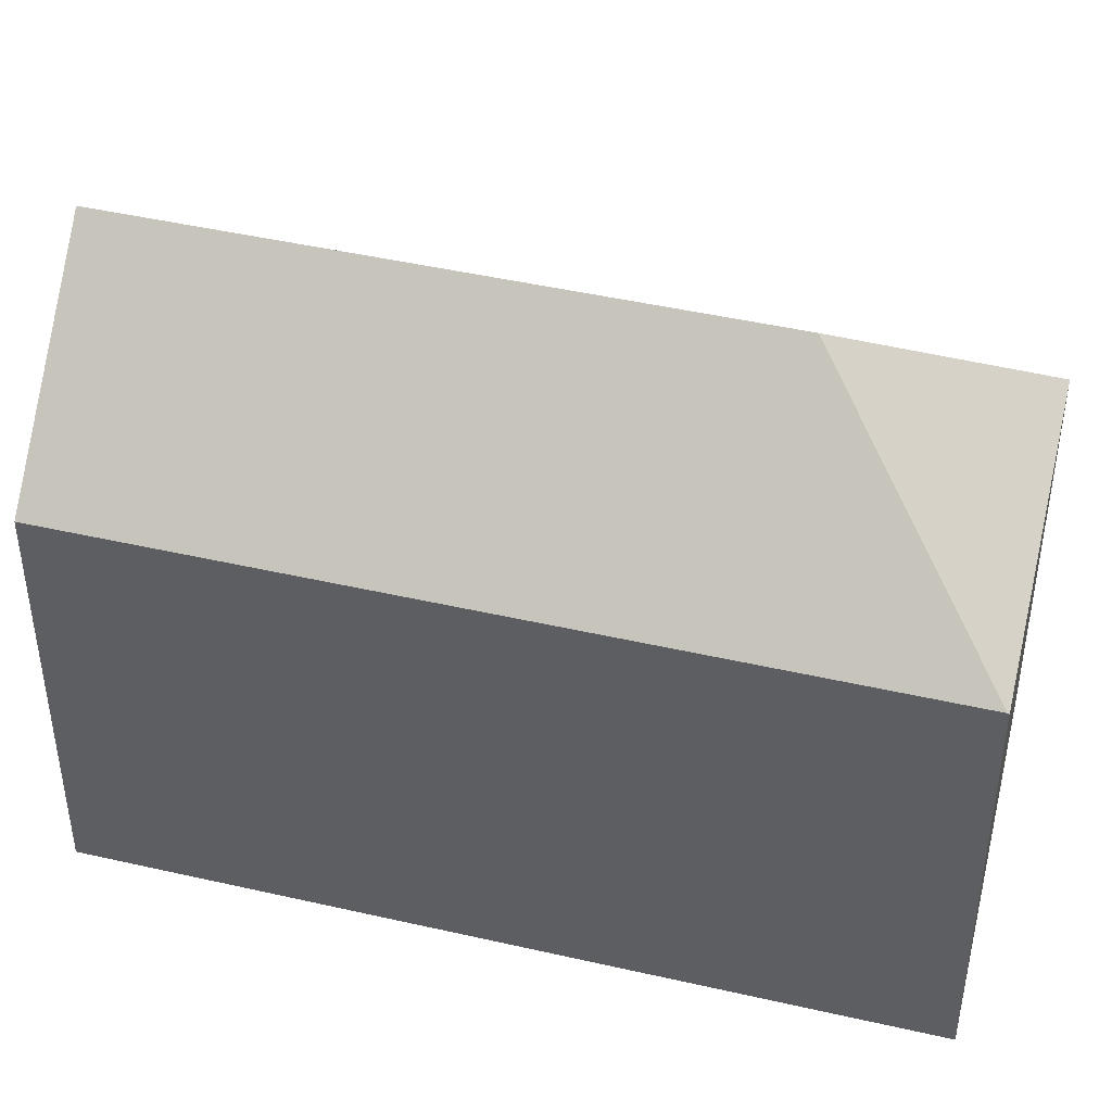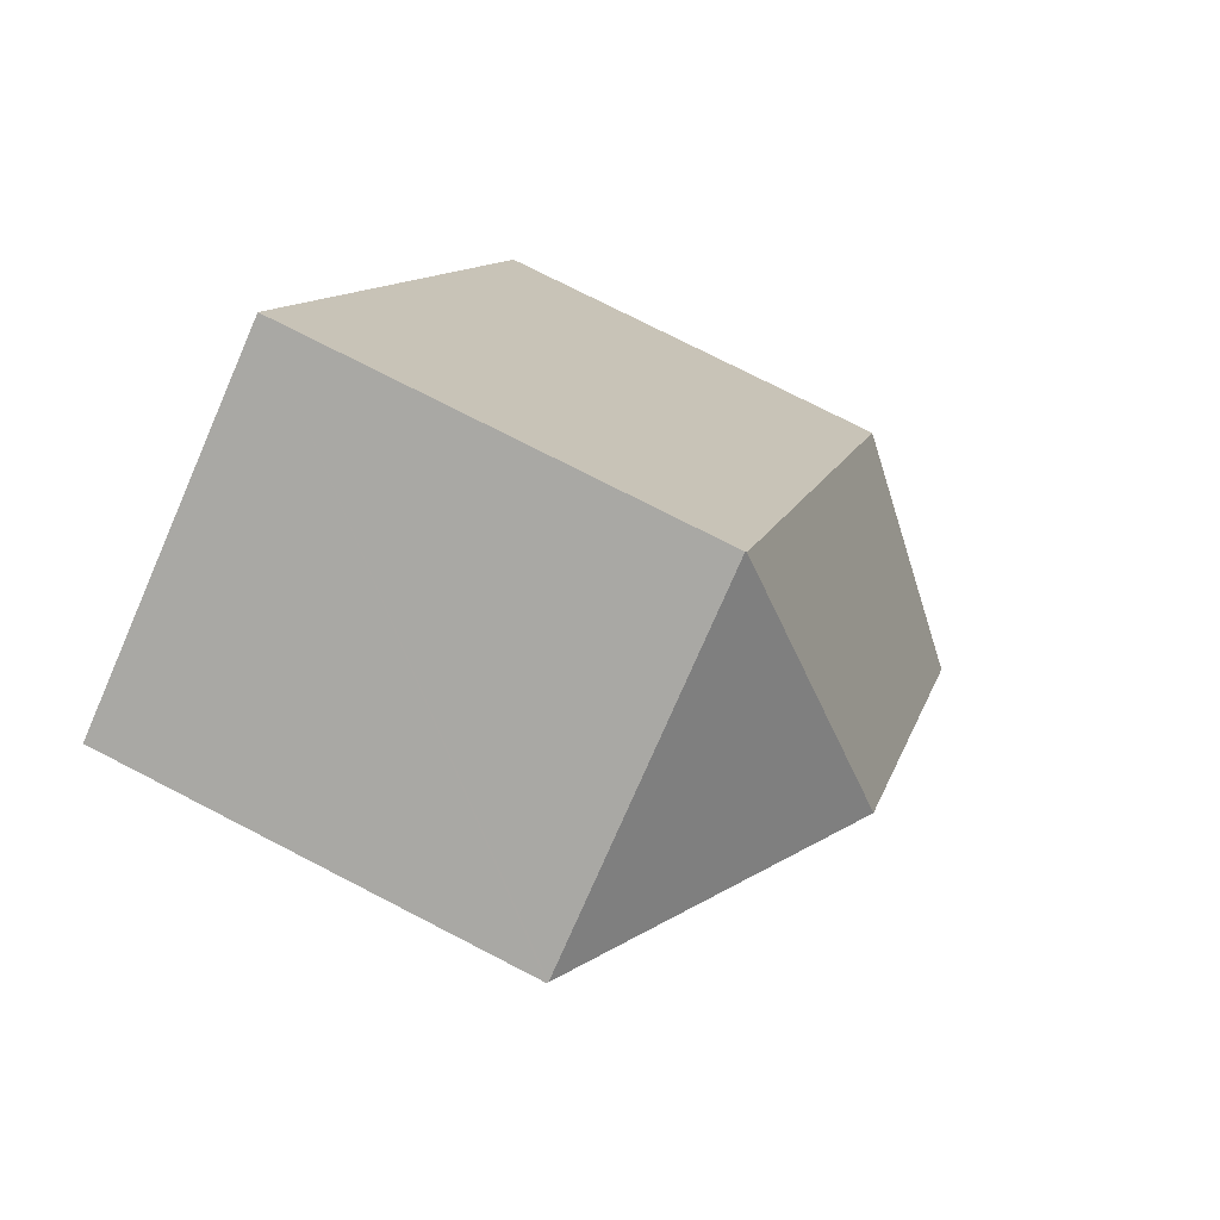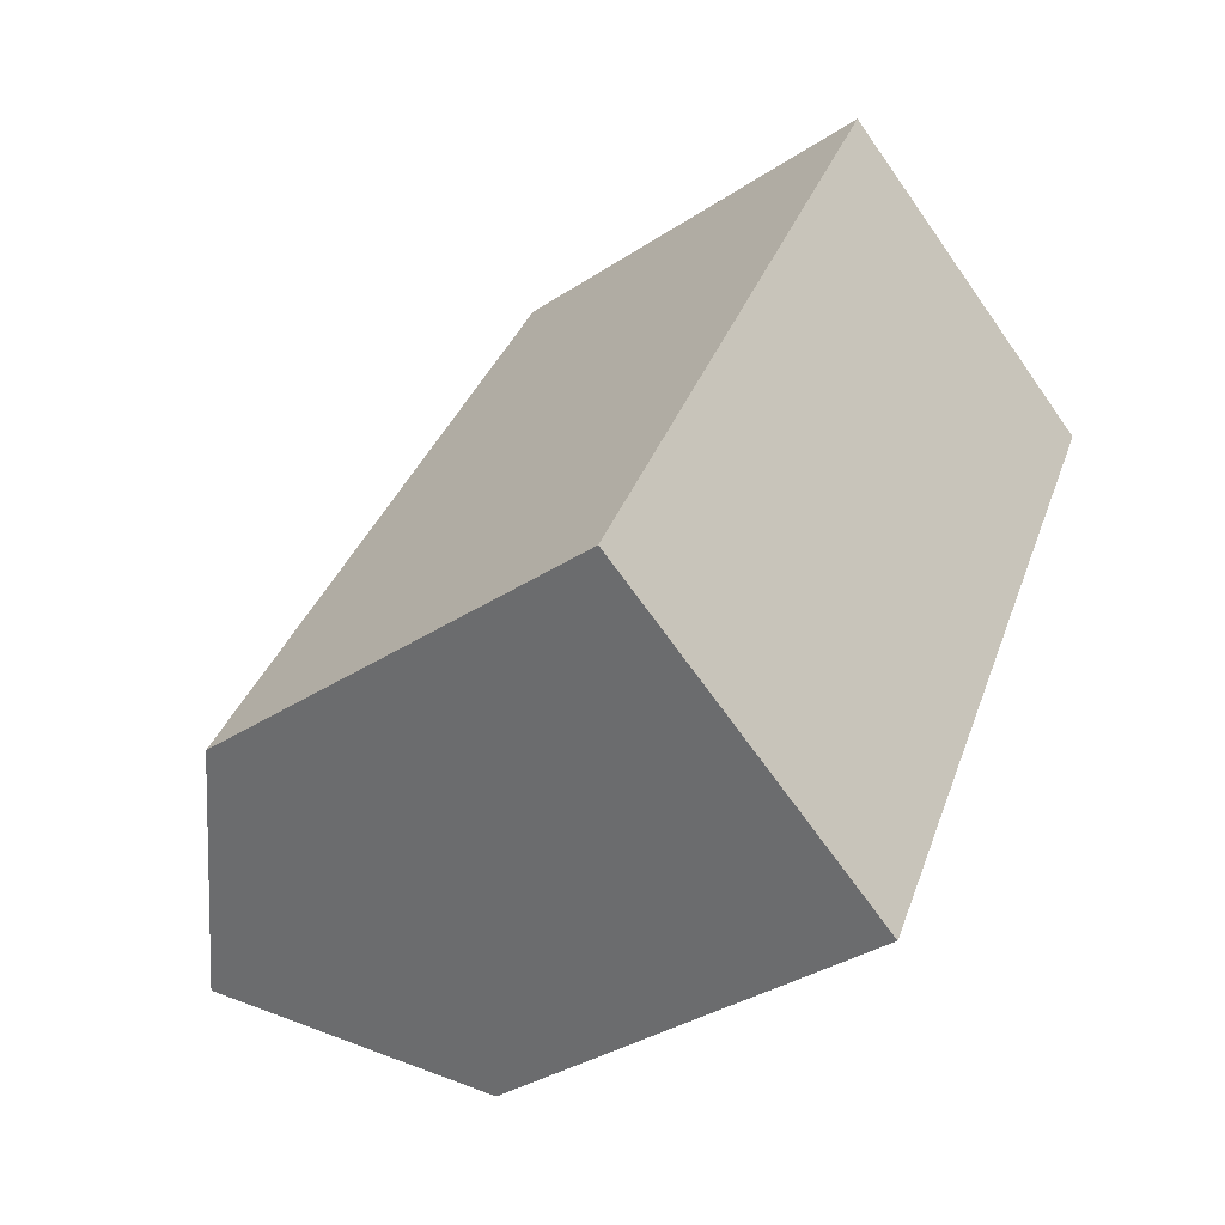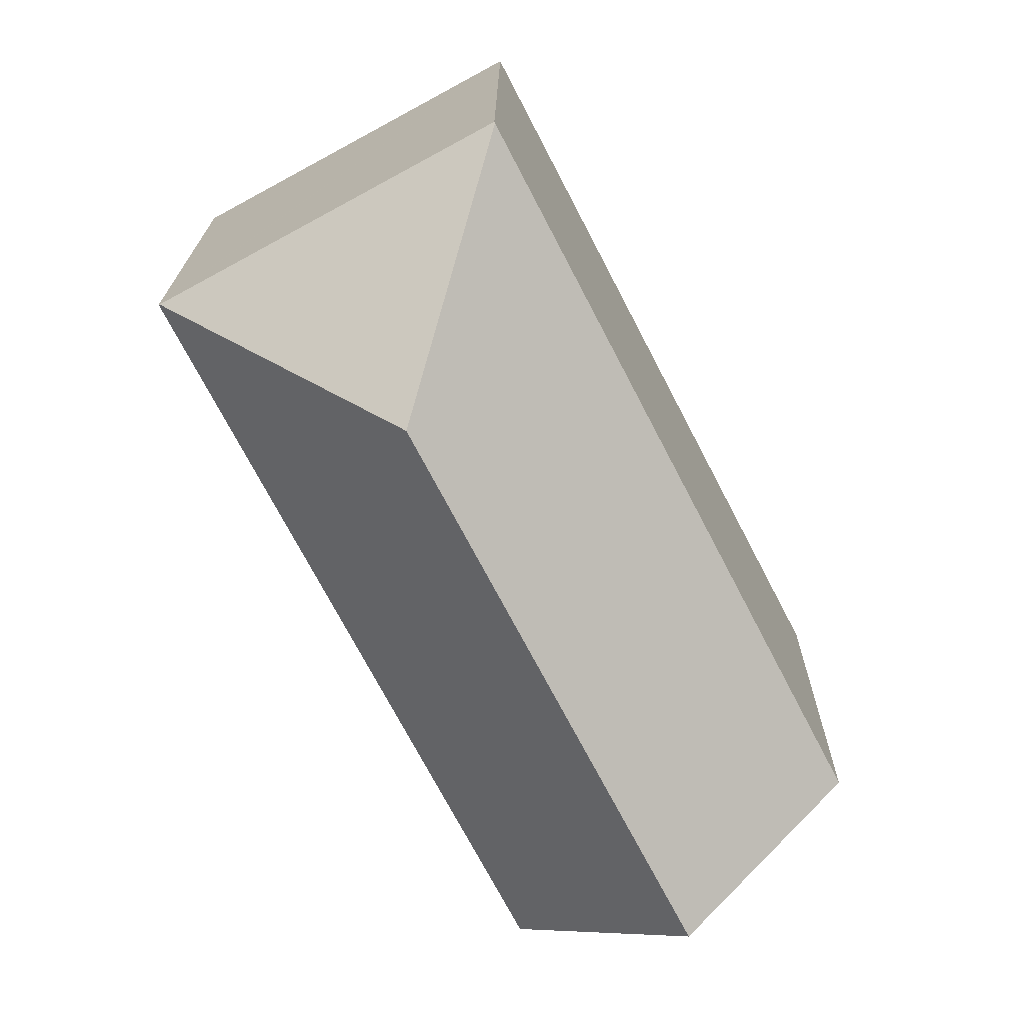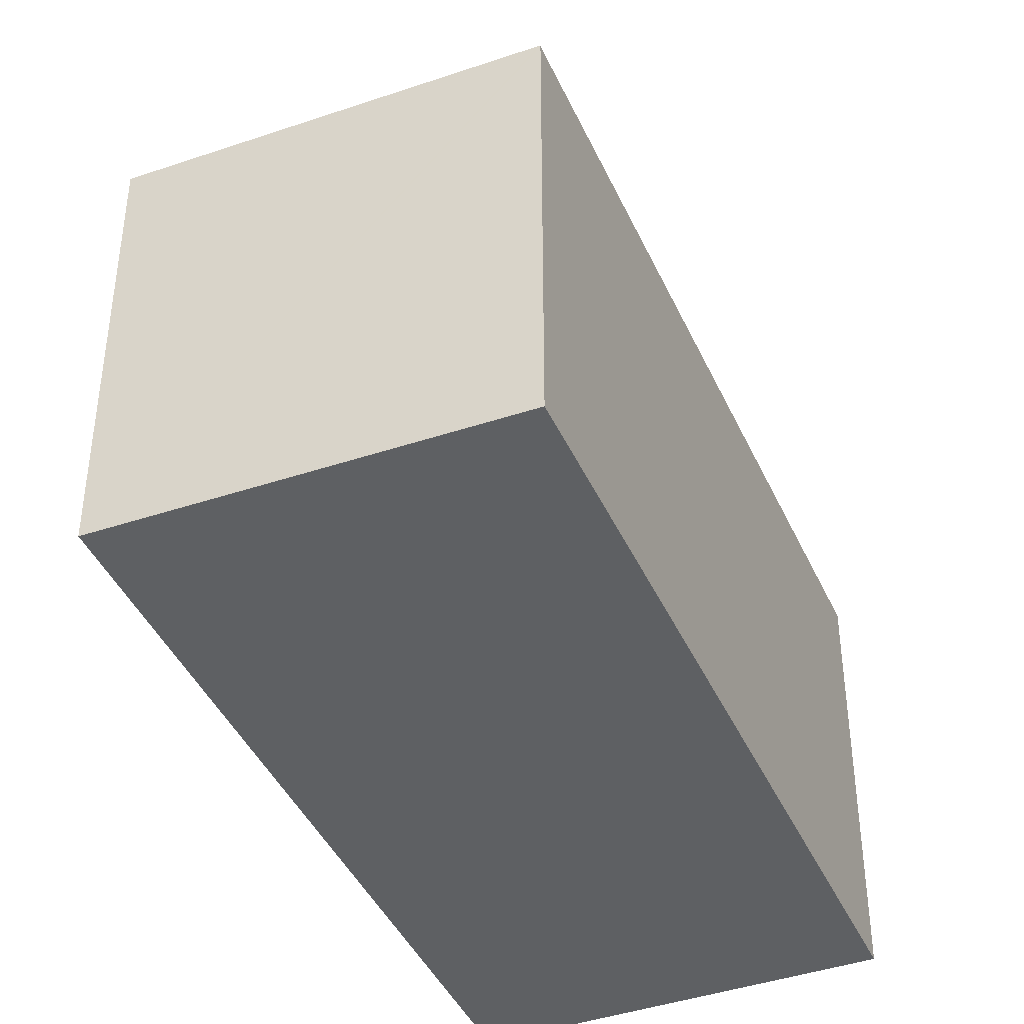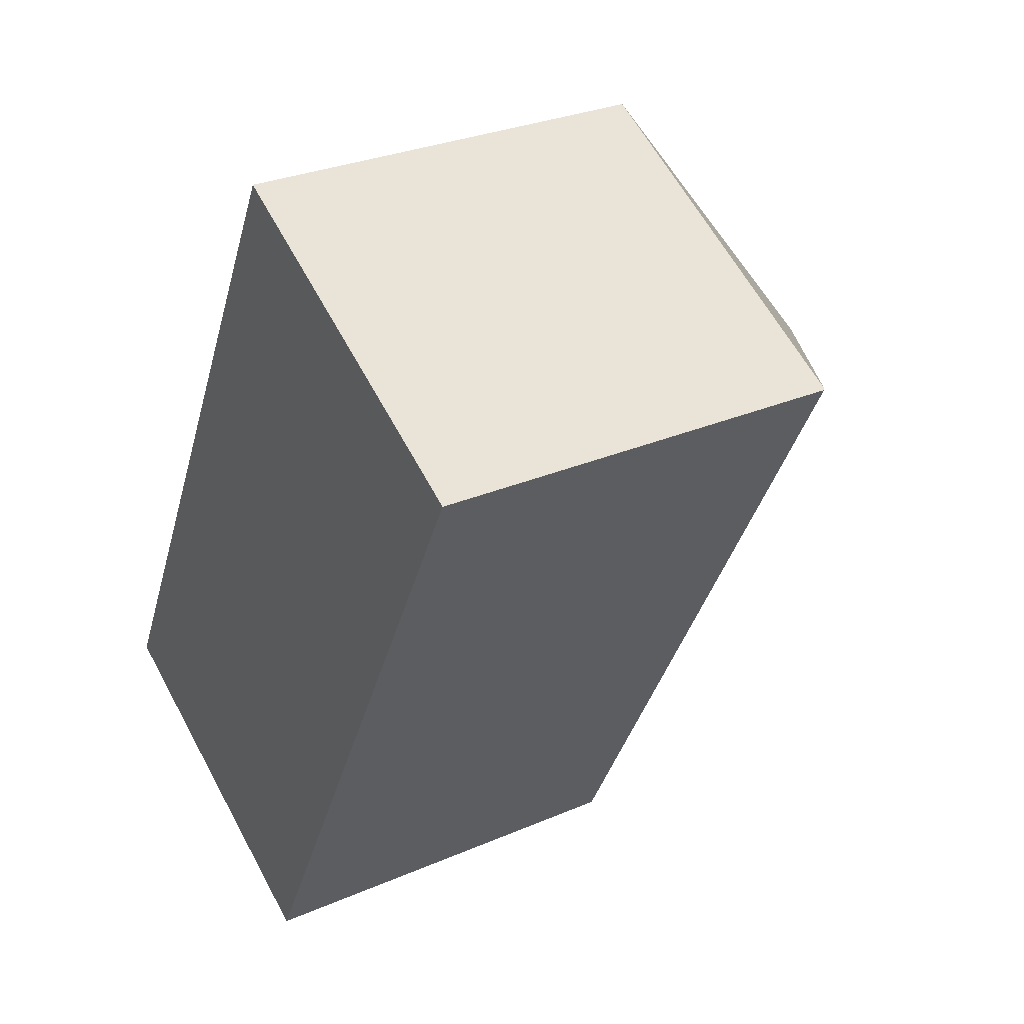
<metadata>
{"format":"obj","ext":"obj","renderer":"f3d","projection":"perspective","resolution":1024,"background":"white","views":[{"elev":45.4,"azim":-47.7,"up":"+Y"},{"elev":75.5,"azim":117.2,"up":"+Z"},{"elev":-35.1,"azim":-48.8,"up":"+Z"},{"elev":19.2,"azim":-179.5,"up":"+Z"},{"elev":-42.3,"azim":50.3,"up":"+Y"},{"elev":29.4,"azim":57.5,"up":"+Z"}]}
</metadata>
<code>
v  21.83 13.01 16.28
v  13.91 18.27 13.84
v  21.79 13.04 16.3
v  20.13 12.99 12.97
v  10.61 12.88 -5.607
v  5.266 18.27 -2.784
v  10.41 13.07 -5.506
v  11.41 12.92 21.95
v  11.39 12.96 21.91
v  0 12.96 7.933e-16
v  10.61 3.433e-16 -5.607
v  0 0 0
v  10.41 3.371e-16 -5.506
v  5.266 1.705e-16 -2.784
v  11.39 -1.342e-15 21.91
v  11.41 -1.344e-15 21.95
v  21.83 -9.969e-16 16.28
v  21.79 -9.982e-16 16.3
v  20.13 -7.94e-16 12.97
g defaultobject
f 1 2 3
f 2 1 4
f 2 4 5
f 2 5 6
f 6 5 7
f 2 8 3
f 8 2 9
f 10 2 6
f 2 10 9
f 7 10 6
f 10 7 5
f 10 5 11
f 10 11 12
f 12 11 13
f 12 13 14
f 12 9 10
f 9 12 15
f 9 15 8
f 8 15 16
f 16 3 8
f 3 16 1
f 1 16 17
f 17 16 18
f 17 4 1
f 4 17 5
f 5 17 11
f 11 17 19
f 15 18 16
f 18 15 12
f 18 12 17
f 17 12 19
f 19 12 11
f 11 12 14

</code>
